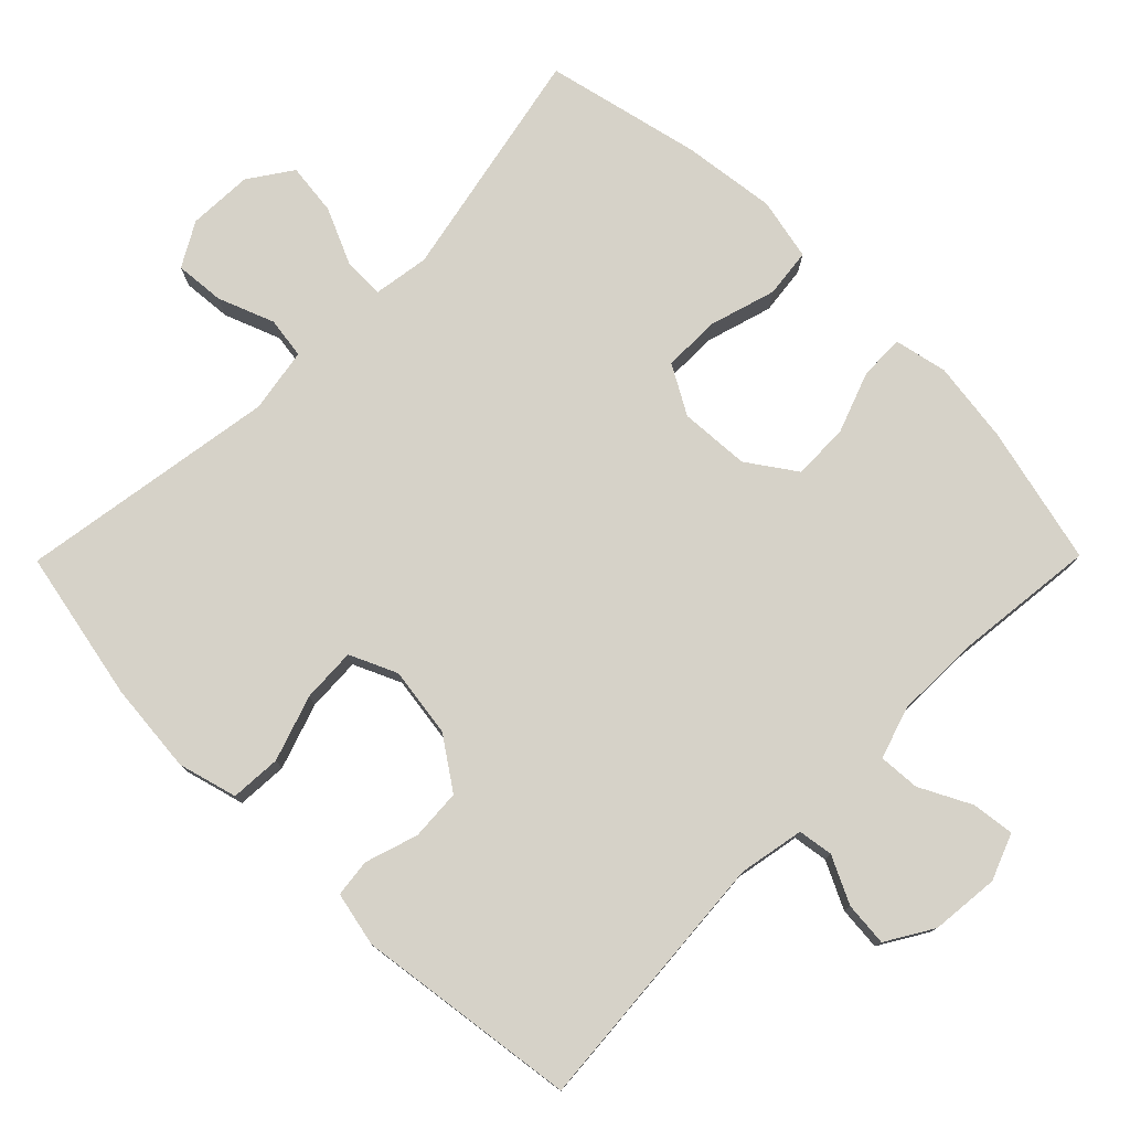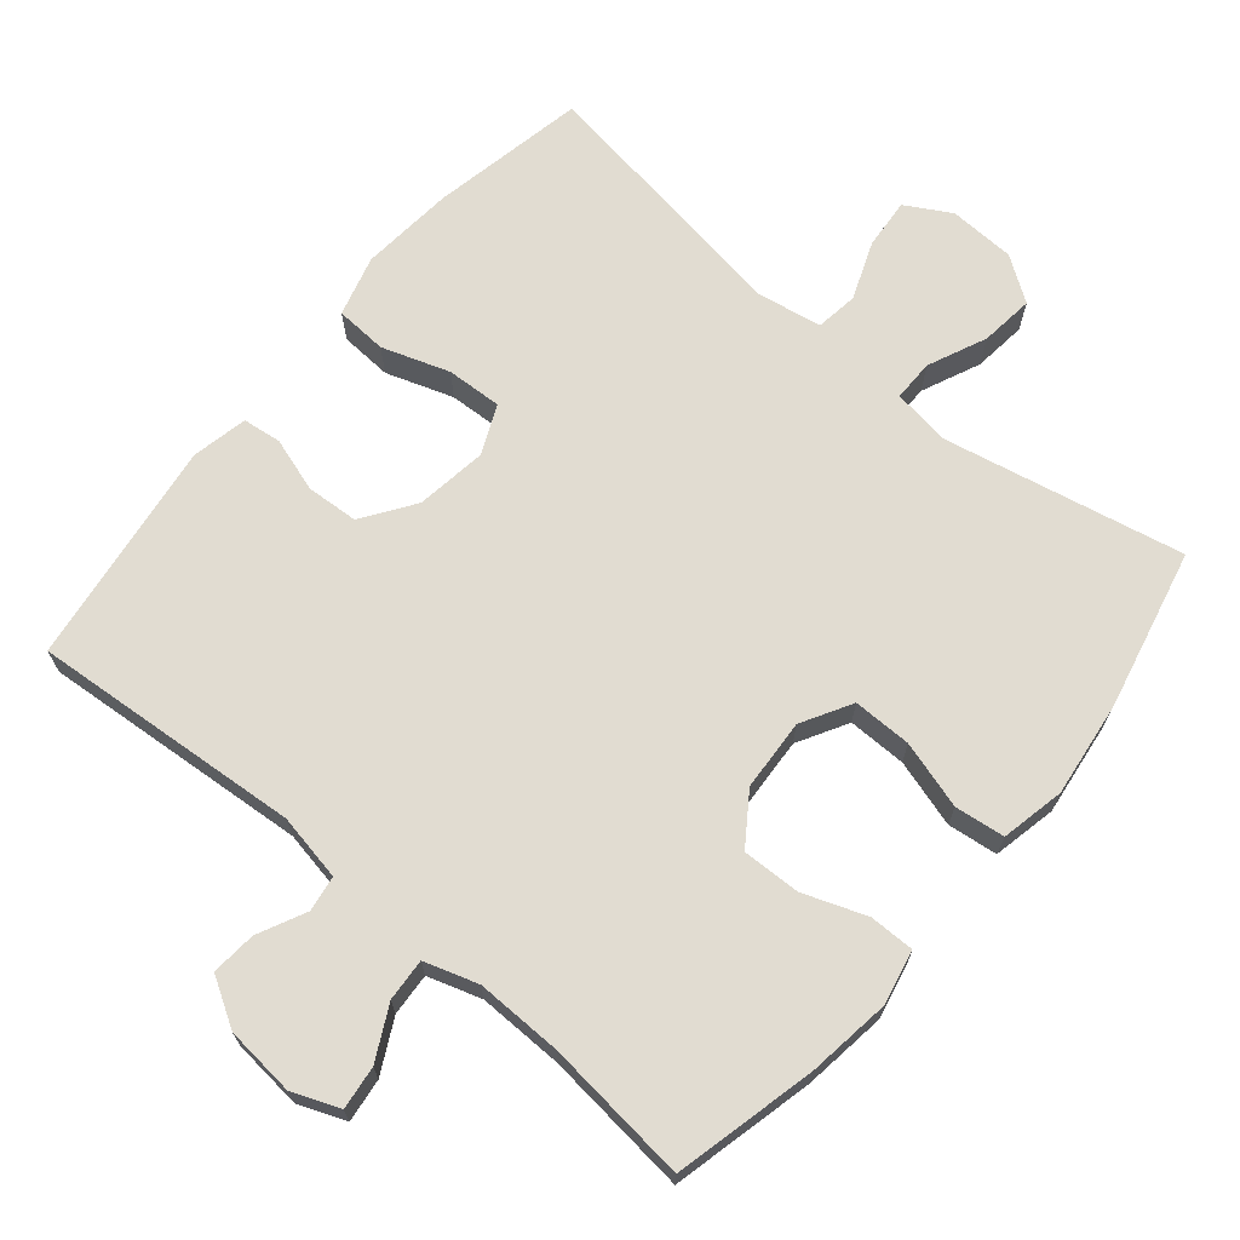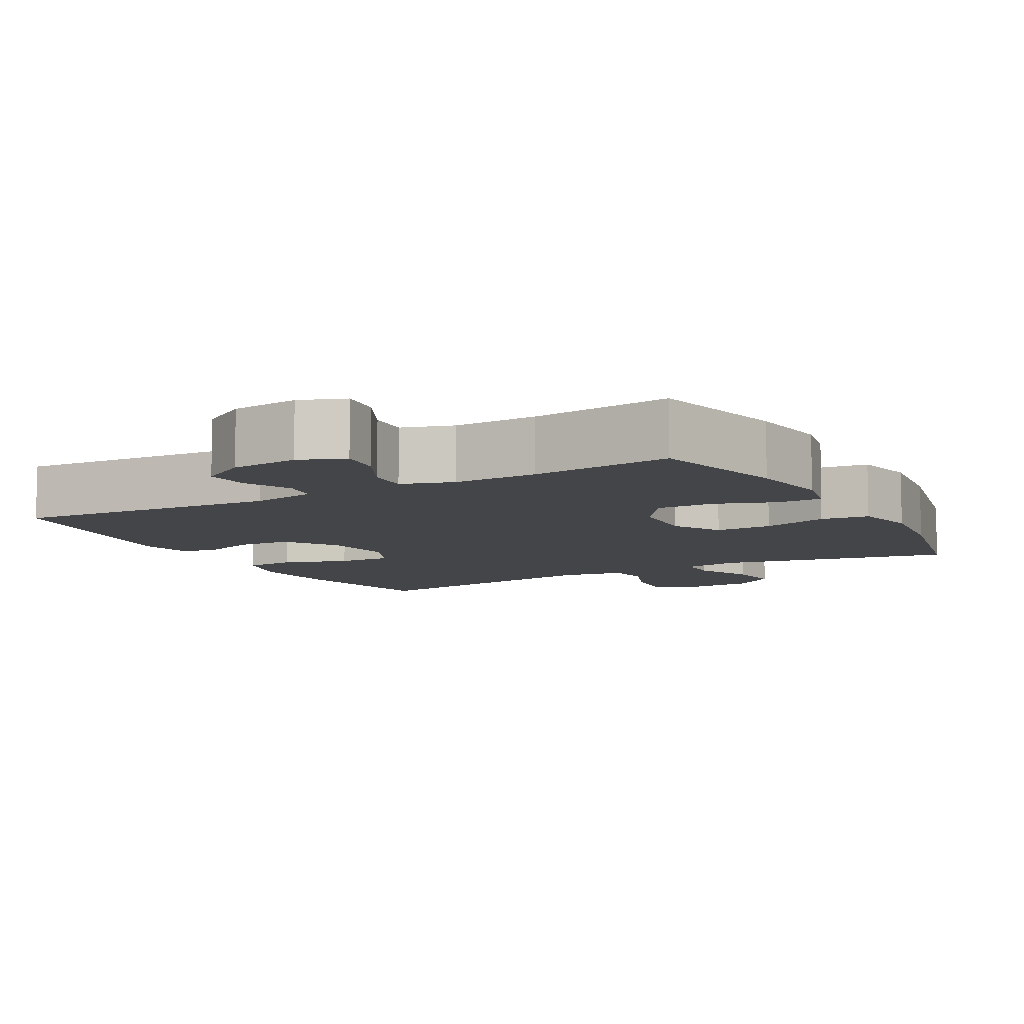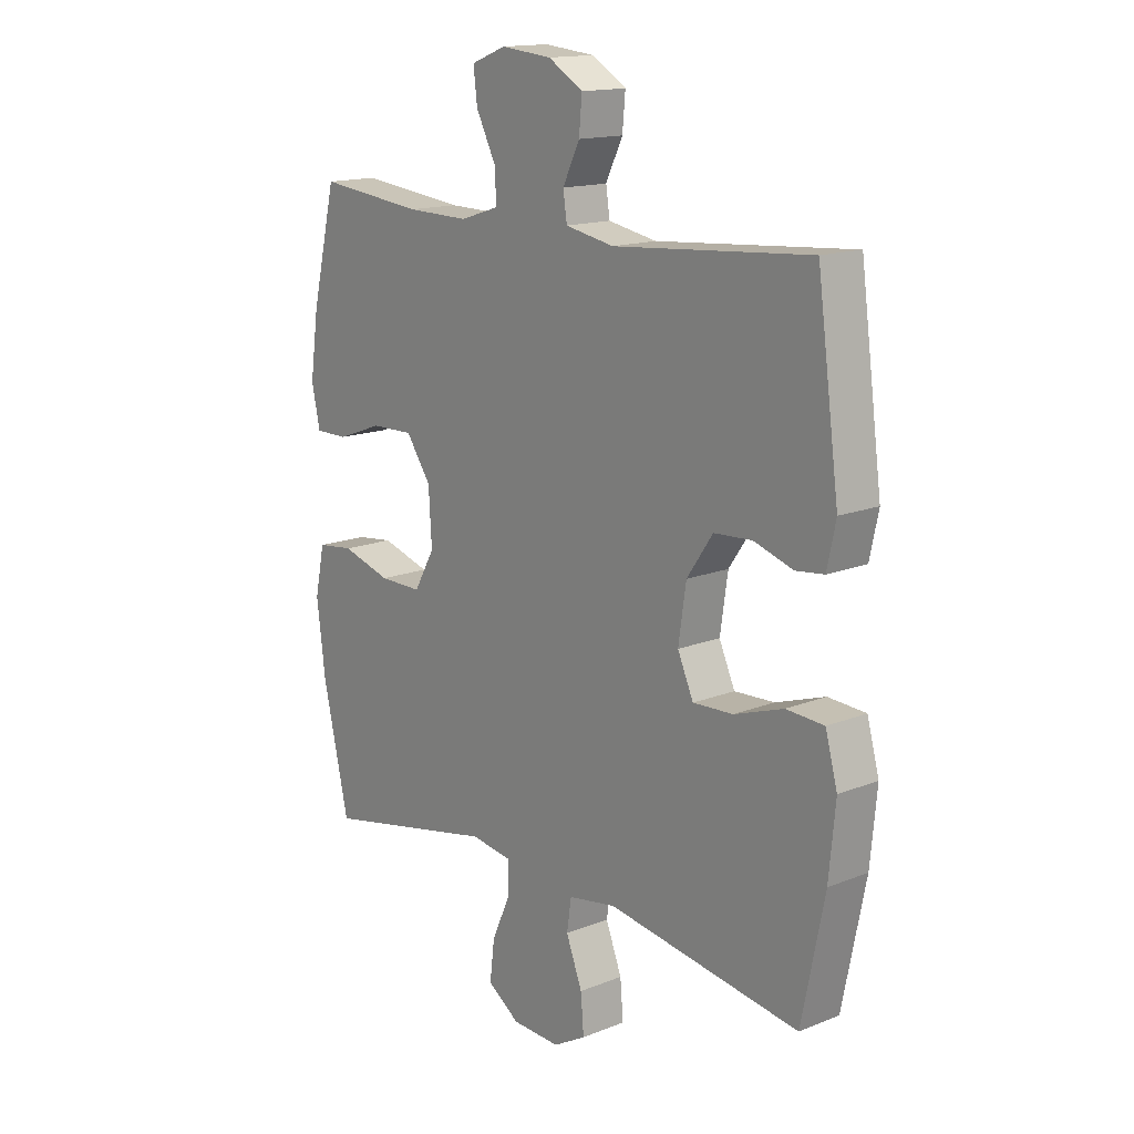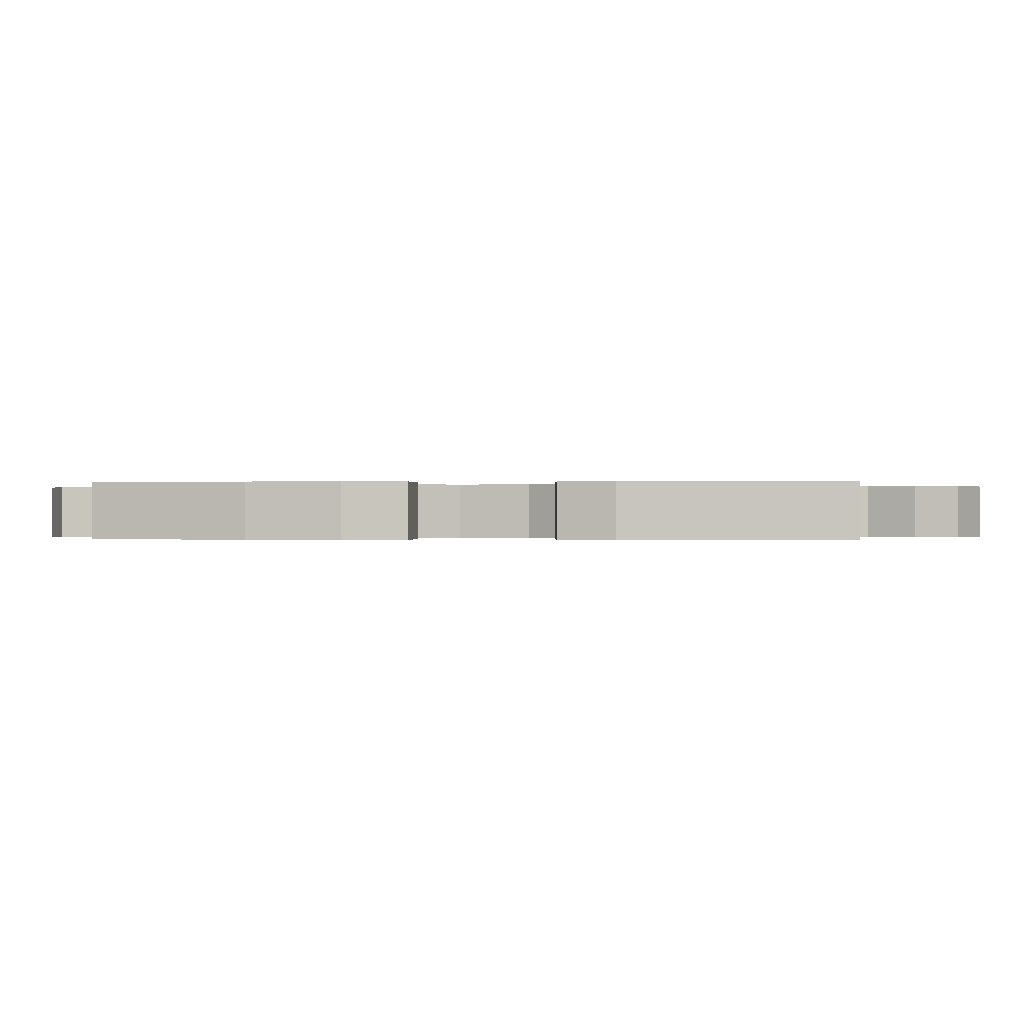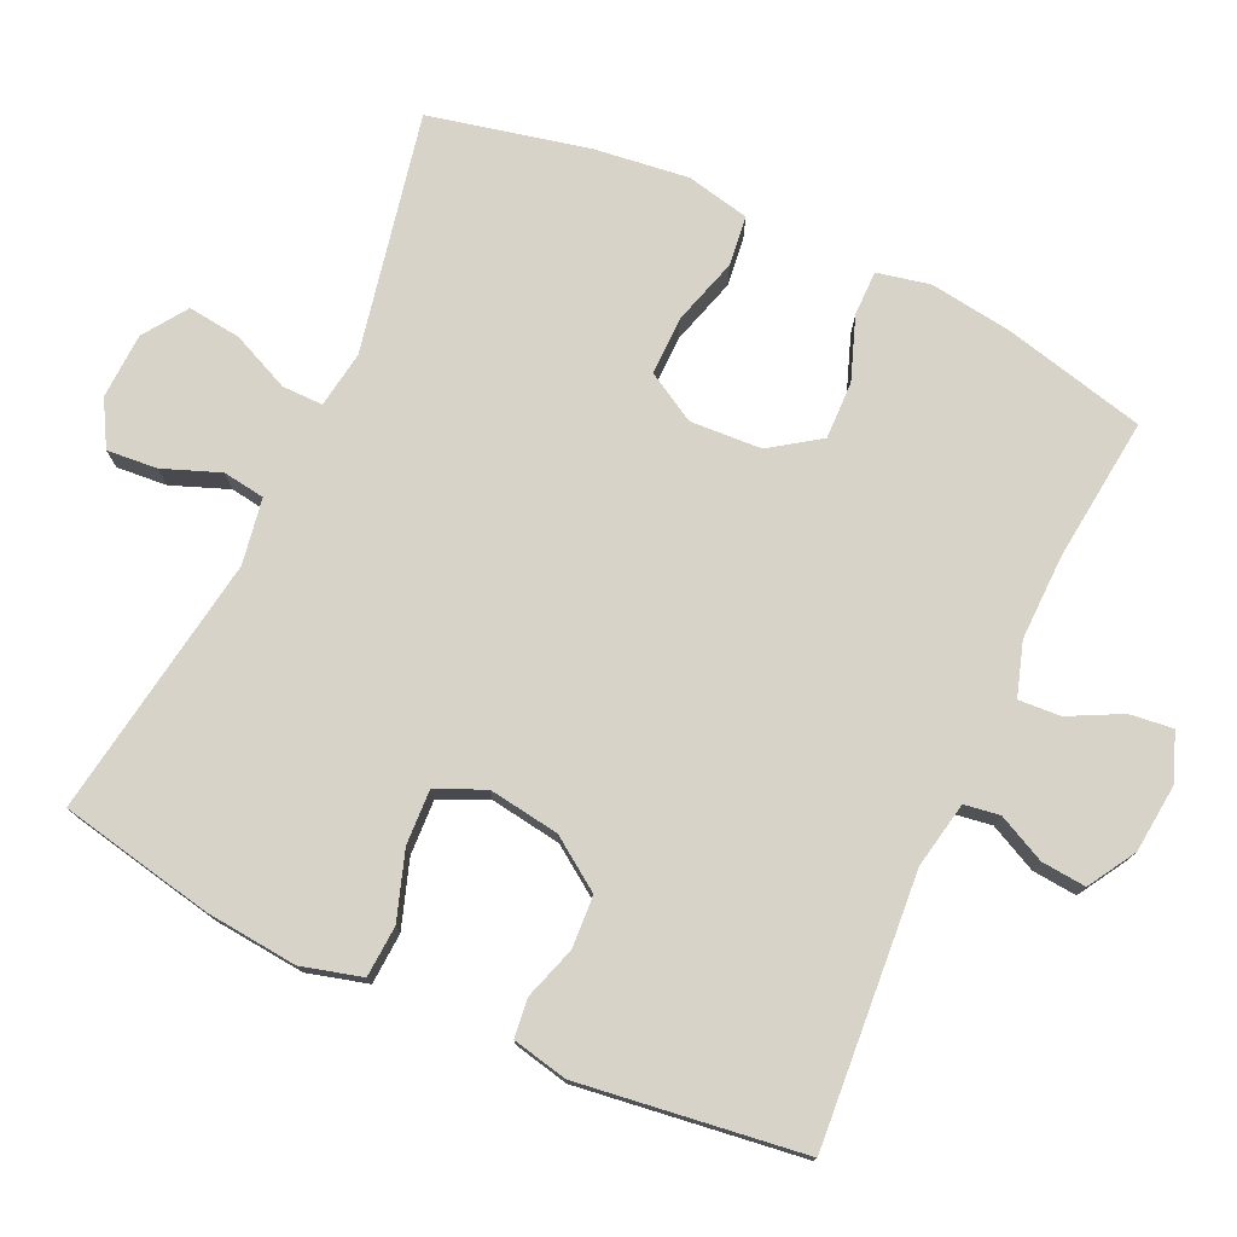
<metadata>
{"format":"obj","ext":"obj","renderer":"f3d","projection":"perspective","resolution":1024,"background":"white","views":[{"elev":77.6,"azim":-45.3,"up":"+Y"},{"elev":69.0,"azim":39.8,"up":"+Y"},{"elev":-8.8,"azim":29.1,"up":"+Y"},{"elev":15.2,"azim":-130.2,"up":"+Z"},{"elev":-0.2,"azim":-84.7,"up":"+Y"},{"elev":76.4,"azim":-65.2,"up":"+Y"}]}
</metadata>
<code>
o path6056
v 0.2932 0.0375 0.4724
v 0.1753 0.0375 0.4702
v 0.1018 0.0375 0.4935
v 0.1054 0.0375 0.5514
v 0.1422 0.0375 0.6239
v 0.1494 0.0375 0.6837
v 0.08449 0.0375 0.709
v -0.01149 0.0375 0.6994
v -0.07692 0.0375 0.6599
v -0.07136 0.0375 0.5982
v -0.03937 0.0375 0.5325
v -0.04674 0.0375 0.4834
v -0.1386 0.0375 0.4659
v -0.5091 0.0375 0.4944
v -0.5506 0.0375 0.1849
v -0.5342 0.0375 0.1083
v -0.4811 0.0375 0.102
v -0.4073 0.0375 0.1257
v -0.3356 0.0375 0.1214
v -0.2866 0.0375 0.05049
v -0.2721 0.0375 -0.04766
v -0.302 0.0375 -0.1142
v -0.3779 0.0375 -0.1107
v -0.4703 0.0375 -0.0797
v -0.5414 0.0375 -0.084
v -0.564 0.0375 -0.167
v -0.5519 0.0375 -0.2944
v -0.5091 0.0375 -0.5073
v -0.1464 0.0375 -0.4503
v -0.05582 0.0375 -0.4656
v -0.04745 0.0375 -0.5237
v -0.07786 0.0375 -0.6027
v -0.08359 0.0375 -0.6723
v -0.02166 0.0375 -0.7073
v 0.06916 0.0375 -0.7035
v 0.1297 0.0375 -0.662
v 0.1209 0.0375 -0.5885
v 0.08506 0.0375 -0.5084
v 0.08466 0.0375 -0.4517
v 0.1629 0.0375 -0.4397
v 0.4928 0.0375 -0.5073
v 0.5421 0.0375 -0.2886
v 0.5586 0.0375 -0.157
v 0.54 0.0375 -0.06965
v 0.4712 0.0375 -0.06142
v 0.3784 0.0375 -0.0891
v 0.2978 0.0375 -0.08987
v 0.2589 0.0375 -0.02138
v 0.2648 0.0375 0.07688
v 0.3118 0.0375 0.1449
v 0.3916 0.0375 0.1429
v 0.4779 0.0375 0.1114
v 0.5398 0.0375 0.1112
v 0.5556 0.0375 0.1846
v 0.5394 0.0375 0.3
v 0.4928 0.0375 0.4944
v 0.2932 -0.0375 0.4724
v 0.1753 -0.0375 0.4702
v 0.1018 -0.0375 0.4935
v 0.1054 -0.0375 0.5514
v 0.1422 -0.0375 0.6239
v 0.1494 -0.0375 0.6837
v 0.08449 -0.0375 0.709
v -0.01149 -0.0375 0.6994
v -0.07692 -0.0375 0.6599
v -0.07136 -0.0375 0.5982
v -0.03937 -0.0375 0.5325
v -0.04674 -0.0375 0.4834
v -0.1386 -0.0375 0.4659
v -0.5091 -0.0375 0.4944
v -0.5506 -0.0375 0.1849
v -0.5342 -0.0375 0.1083
v -0.4811 -0.0375 0.102
v -0.4073 -0.0375 0.1257
v -0.3356 -0.0375 0.1214
v -0.2866 -0.0375 0.05049
v -0.2721 -0.0375 -0.04766
v -0.302 -0.0375 -0.1142
v -0.3779 -0.0375 -0.1107
v -0.4703 -0.0375 -0.0797
v -0.5414 -0.0375 -0.084
v -0.564 -0.0375 -0.167
v -0.5519 -0.0375 -0.2944
v -0.5091 -0.0375 -0.5073
v -0.1464 -0.0375 -0.4503
v -0.05582 -0.0375 -0.4656
v -0.04745 -0.0375 -0.5237
v -0.07786 -0.0375 -0.6027
v -0.08359 -0.0375 -0.6723
v -0.02166 -0.0375 -0.7073
v 0.06916 -0.0375 -0.7035
v 0.1297 -0.0375 -0.662
v 0.1209 -0.0375 -0.5885
v 0.08506 -0.0375 -0.5084
v 0.08466 -0.0375 -0.4517
v 0.1629 -0.0375 -0.4397
v 0.4928 -0.0375 -0.5073
v 0.5421 -0.0375 -0.2886
v 0.5586 -0.0375 -0.157
v 0.54 -0.0375 -0.06965
v 0.4712 -0.0375 -0.06142
v 0.3784 -0.0375 -0.0891
v 0.2978 -0.0375 -0.08987
v 0.2589 -0.0375 -0.02138
v 0.2648 -0.0375 0.07688
v 0.3118 -0.0375 0.1449
v 0.3916 -0.0375 0.1429
v 0.4779 -0.0375 0.1114
v 0.5398 -0.0375 0.1112
v 0.5556 -0.0375 0.1846
v 0.5394 -0.0375 0.3
v 0.4928 -0.0375 0.4944
v 0.1494 0.0375 0.6837
v 0.1494 0.0375 0.6837
v 0.08449 0.0375 0.709
v -0.01149 0.0375 0.6994
v -0.07692 0.0375 0.6599
v -0.07692 0.0375 0.6599
v 0.1422 0.0375 0.6239
v -0.07136 0.0375 0.5982
v 0.1054 0.0375 0.5514
v -0.03937 0.0375 0.5325
v 0.1018 0.0375 0.4935
v 0.1018 0.0375 0.4935
v -0.04674 0.0375 0.4834
v -0.04674 0.0375 0.4834
v 0.1753 0.0375 0.4702
v 0.4928 0.0375 0.4944
v 0.4928 0.0375 0.4944
v 0.2932 0.0375 0.4724
v -0.1386 0.0375 0.4659
v -0.5091 0.0375 0.4944
v -0.5091 0.0375 0.4944
v 0.5394 0.0375 0.3
v -0.5506 0.0375 0.1849
v 0.5556 0.0375 0.1846
v -0.5342 0.0375 0.1083
v -0.5342 0.0375 0.1083
v 0.5398 0.0375 0.1112
v 0.5398 0.0375 0.1112
v 0.3118 0.0375 0.1449
v 0.3916 0.0375 0.1429
v 0.2648 0.0375 0.07688
v -0.4073 0.0375 0.1257
v -0.3356 0.0375 0.1214
v 0.4779 0.0375 0.1114
v -0.4811 0.0375 0.102
v -0.2866 0.0375 0.05049
v 0.2589 0.0375 -0.02138
v -0.2721 0.0375 -0.04766
v 0.2978 0.0375 -0.08987
v 0.2978 0.0375 -0.08987
v -0.302 0.0375 -0.1142
v -0.302 0.0375 -0.1142
v 0.54 0.0375 -0.06965
v 0.54 0.0375 -0.06965
v 0.4712 0.0375 -0.06142
v 0.3784 0.0375 -0.0891
v 0.5586 0.0375 -0.157
v -0.3779 0.0375 -0.1107
v -0.4703 0.0375 -0.0797
v -0.5414 0.0375 -0.084
v -0.5414 0.0375 -0.084
v -0.564 0.0375 -0.167
v 0.5421 0.0375 -0.2886
v -0.5519 0.0375 -0.2944
v 0.4928 0.0375 -0.5073
v 0.4928 0.0375 -0.5073
v 0.08466 0.0375 -0.4517
v 0.08466 0.0375 -0.4517
v 0.1629 0.0375 -0.4397
v -0.1464 0.0375 -0.4503
v -0.05582 0.0375 -0.4656
v -0.05582 0.0375 -0.4656
v 0.08506 0.0375 -0.5084
v -0.04745 0.0375 -0.5237
v -0.5091 0.0375 -0.5073
v -0.5091 0.0375 -0.5073
v 0.1209 0.0375 -0.5885
v -0.07786 0.0375 -0.6027
v 0.1297 0.0375 -0.662
v 0.1297 0.0375 -0.662
v -0.08359 0.0375 -0.6723
v -0.08359 0.0375 -0.6723
v 0.06916 0.0375 -0.7035
v -0.02166 0.0375 -0.7073
v 0.1494 -0.0375 0.6837
v 0.1494 -0.0375 0.6837
v 0.08449 -0.0375 0.709
v -0.01149 -0.0375 0.6994
v -0.07692 -0.0375 0.6599
v -0.07692 -0.0375 0.6599
v 0.1422 -0.0375 0.6239
v -0.07136 -0.0375 0.5982
v 0.1054 -0.0375 0.5514
v -0.03937 -0.0375 0.5325
v 0.1018 -0.0375 0.4935
v 0.1018 -0.0375 0.4935
v -0.04674 -0.0375 0.4834
v -0.04674 -0.0375 0.4834
v 0.1753 -0.0375 0.4702
v 0.4928 -0.0375 0.4944
v 0.4928 -0.0375 0.4944
v 0.2932 -0.0375 0.4724
v -0.1386 -0.0375 0.4659
v -0.5091 -0.0375 0.4944
v -0.5091 -0.0375 0.4944
v 0.5394 -0.0375 0.3
v -0.5506 -0.0375 0.1849
v 0.5556 -0.0375 0.1846
v -0.5342 -0.0375 0.1083
v -0.5342 -0.0375 0.1083
v 0.5398 -0.0375 0.1112
v 0.5398 -0.0375 0.1112
v 0.3118 -0.0375 0.1449
v 0.3916 -0.0375 0.1429
v 0.2648 -0.0375 0.07688
v -0.4073 -0.0375 0.1257
v -0.3356 -0.0375 0.1214
v 0.4779 -0.0375 0.1114
v -0.4811 -0.0375 0.102
v -0.2866 -0.0375 0.05049
v 0.2589 -0.0375 -0.02138
v -0.2721 -0.0375 -0.04766
v 0.2978 -0.0375 -0.08987
v 0.2978 -0.0375 -0.08987
v -0.302 -0.0375 -0.1142
v -0.302 -0.0375 -0.1142
v 0.54 -0.0375 -0.06965
v 0.54 -0.0375 -0.06965
v 0.4712 -0.0375 -0.06142
v 0.3784 -0.0375 -0.0891
v 0.5586 -0.0375 -0.157
v -0.3779 -0.0375 -0.1107
v -0.4703 -0.0375 -0.0797
v -0.5414 -0.0375 -0.084
v -0.5414 -0.0375 -0.084
v -0.564 -0.0375 -0.167
v 0.5421 -0.0375 -0.2886
v -0.5519 -0.0375 -0.2944
v 0.4928 -0.0375 -0.5073
v 0.4928 -0.0375 -0.5073
v 0.08466 -0.0375 -0.4517
v 0.08466 -0.0375 -0.4517
v 0.1629 -0.0375 -0.4397
v -0.1464 -0.0375 -0.4503
v -0.05582 -0.0375 -0.4656
v -0.05582 -0.0375 -0.4656
v 0.08506 -0.0375 -0.5084
v -0.04745 -0.0375 -0.5237
v -0.5091 -0.0375 -0.5073
v -0.5091 -0.0375 -0.5073
v 0.1209 -0.0375 -0.5885
v -0.07786 -0.0375 -0.6027
v 0.1297 -0.0375 -0.662
v 0.1297 -0.0375 -0.662
v -0.08359 -0.0375 -0.6723
v -0.08359 -0.0375 -0.6723
v 0.06916 -0.0375 -0.7035
v -0.02166 -0.0375 -0.7073
f 199 197 196
f 196 195 194
f 233 232 239
f 221 209 211
f 195 196 197
f 232 233 231
f 190 195 189
f 199 205 222
f 224 223 222
f 215 201 217
f 247 227 246
f 219 206 218
f 249 250 253
f 225 239 232
f 217 199 222
f 213 210 220
f 243 225 223
f 257 260 254
f 240 234 238
f 247 243 224
f 217 197 199
f 218 209 221
f 239 225 245
f 218 206 209
f 189 193 187
f 238 235 236
f 220 210 216
f 194 190 191
f 202 204 208
f 195 193 189
f 201 215 204
f 208 216 210
f 206 219 205
f 245 225 243
f 227 234 240
f 246 240 251
f 217 201 197
f 250 249 247
f 259 253 254
f 260 259 254
f 247 224 227
f 223 217 222
f 222 205 219
f 229 231 233
f 216 204 215
f 234 235 238
f 243 223 224
f 239 245 241
f 204 216 208
f 254 253 250
f 253 259 255
f 246 227 240
f 194 195 190
f 247 249 243
f 114 7 63 188
f 7 8 64 63
f 8 118 192 64
f 5 6 62 61
f 9 10 66 65
f 4 5 61 60
f 10 11 67 66
f 124 4 60 198
f 11 126 200 67
f 2 3 59 58
f 129 1 57 203
f 12 13 69 68
f 1 2 58 57
f 13 133 207 69
f 55 56 112 111
f 14 15 71 70
f 54 55 111 110
f 15 138 212 71
f 140 54 110 214
f 50 51 107 106
f 49 50 106 105
f 18 19 75 74
f 52 53 109 108
f 51 52 108 107
f 17 18 74 73
f 16 17 73 72
f 19 20 76 75
f 48 49 105 104
f 20 21 77 76
f 152 48 104 226
f 21 154 228 77
f 156 45 101 230
f 45 46 102 101
f 43 44 100 99
f 23 24 80 79
f 24 163 237 80
f 25 26 82 81
f 46 47 103 102
f 22 23 79 78
f 42 43 99 98
f 26 27 83 82
f 168 42 98 242
f 170 40 96 244
f 29 174 248 85
f 38 39 95 94
f 30 31 87 86
f 178 29 85 252
f 27 28 84 83
f 40 41 97 96
f 37 38 94 93
f 31 32 88 87
f 182 37 93 256
f 32 184 258 88
f 35 36 92 91
f 34 35 91 90
f 33 34 90 89
f 125 122 123
f 122 120 121
f 159 165 158
f 147 137 135
f 121 123 122
f 158 157 159
f 116 115 121
f 125 148 131
f 150 148 149
f 141 143 127
f 173 172 153
f 145 144 132
f 175 179 176
f 151 158 165
f 143 148 125
f 139 146 136
f 169 149 151
f 183 180 186
f 166 164 160
f 173 150 169
f 143 125 123
f 144 147 135
f 165 171 151
f 144 135 132
f 115 113 119
f 164 162 161
f 146 142 136
f 120 117 116
f 128 134 130
f 121 115 119
f 127 130 141
f 134 136 142
f 132 131 145
f 171 169 151
f 153 166 160
f 172 177 166
f 143 123 127
f 176 173 175
f 185 180 179
f 186 180 185
f 173 153 150
f 149 148 143
f 148 145 131
f 155 159 157
f 142 141 130
f 160 164 161
f 169 150 149
f 165 167 171
f 130 134 142
f 180 176 179
f 179 181 185
f 172 166 153
f 120 116 121
f 173 169 175

</code>
